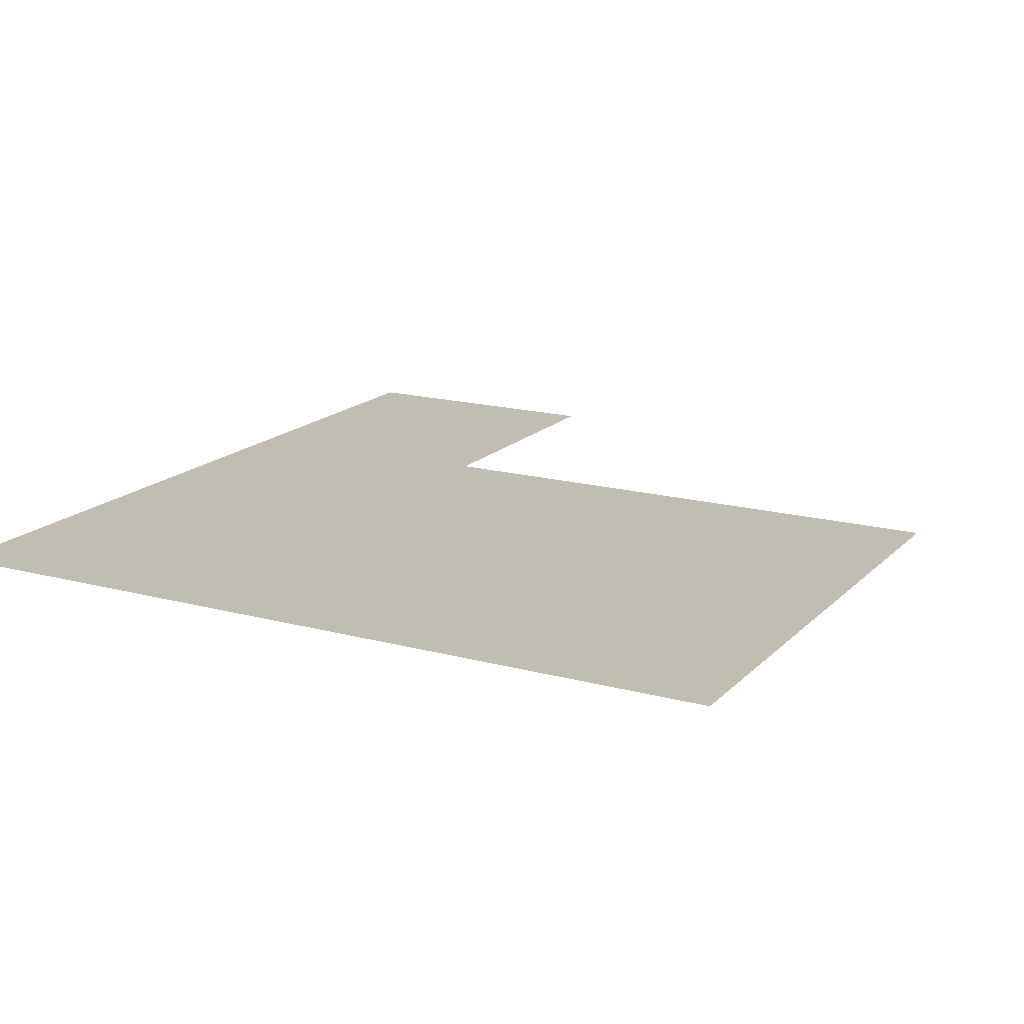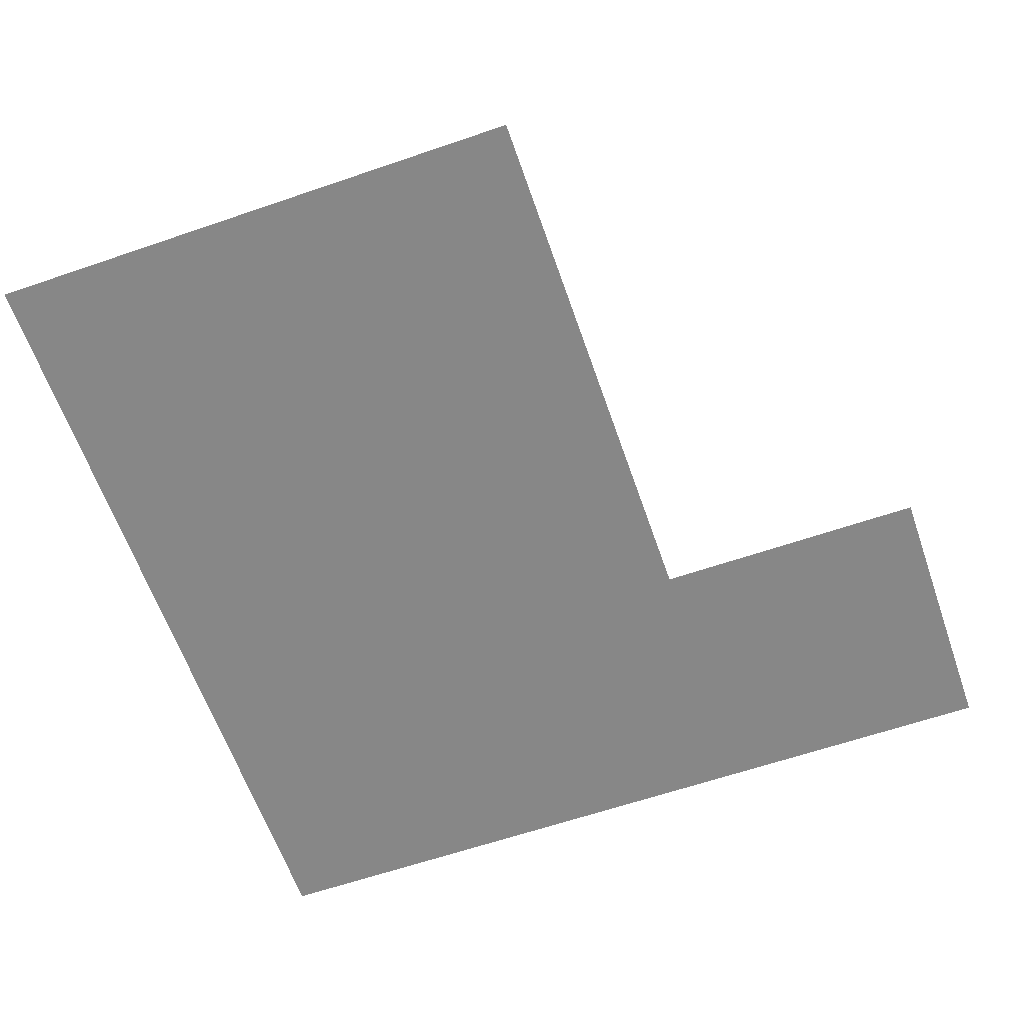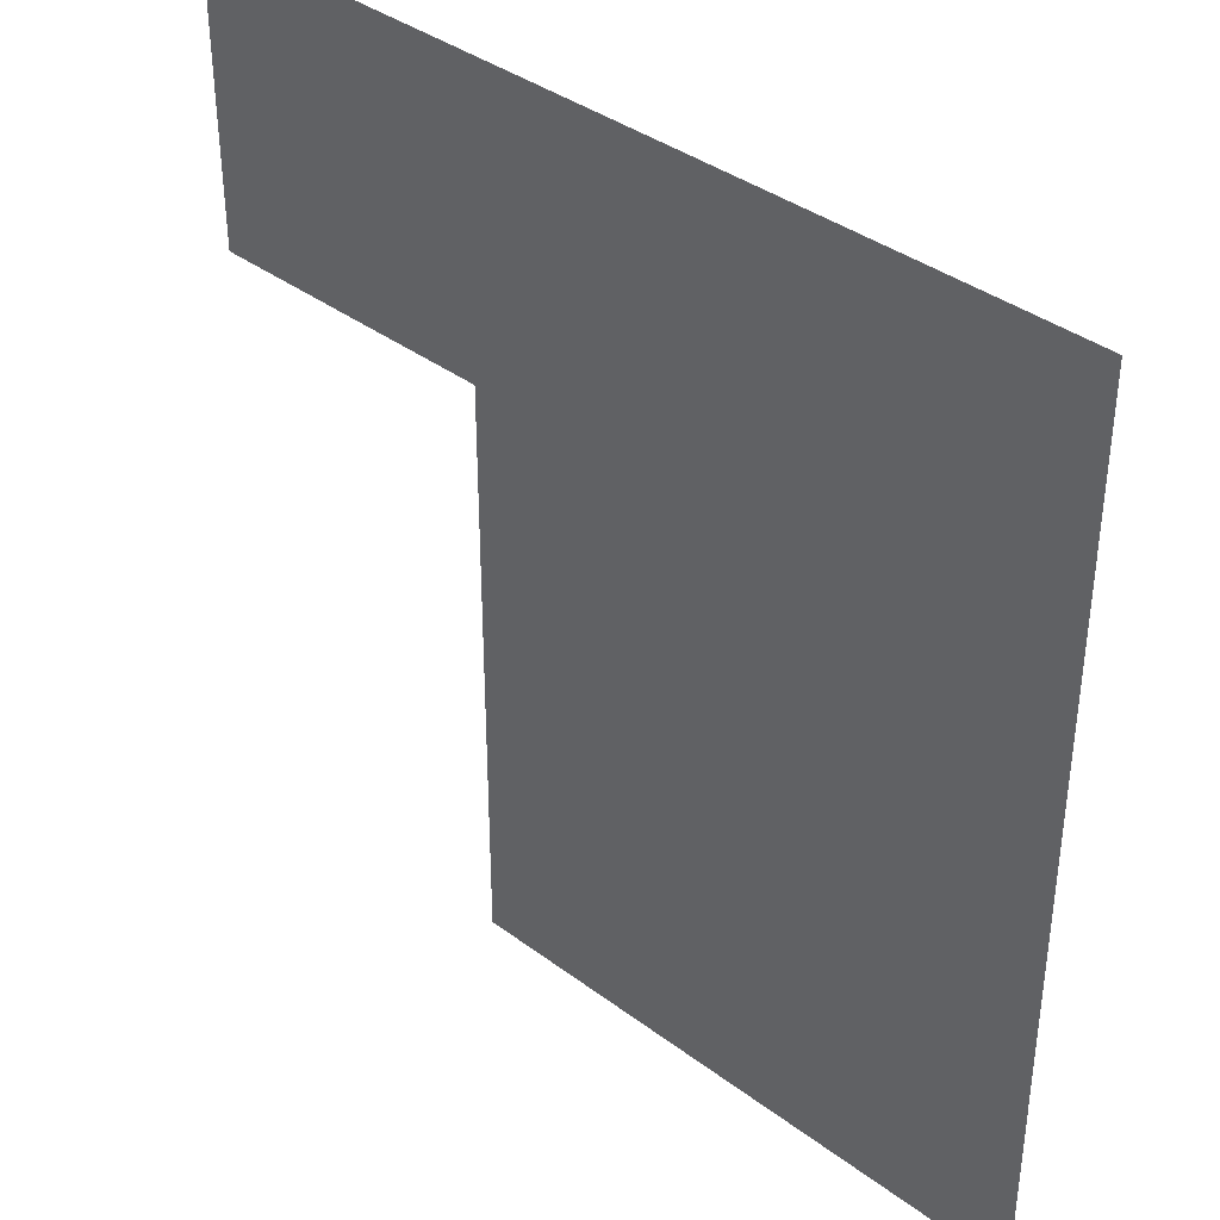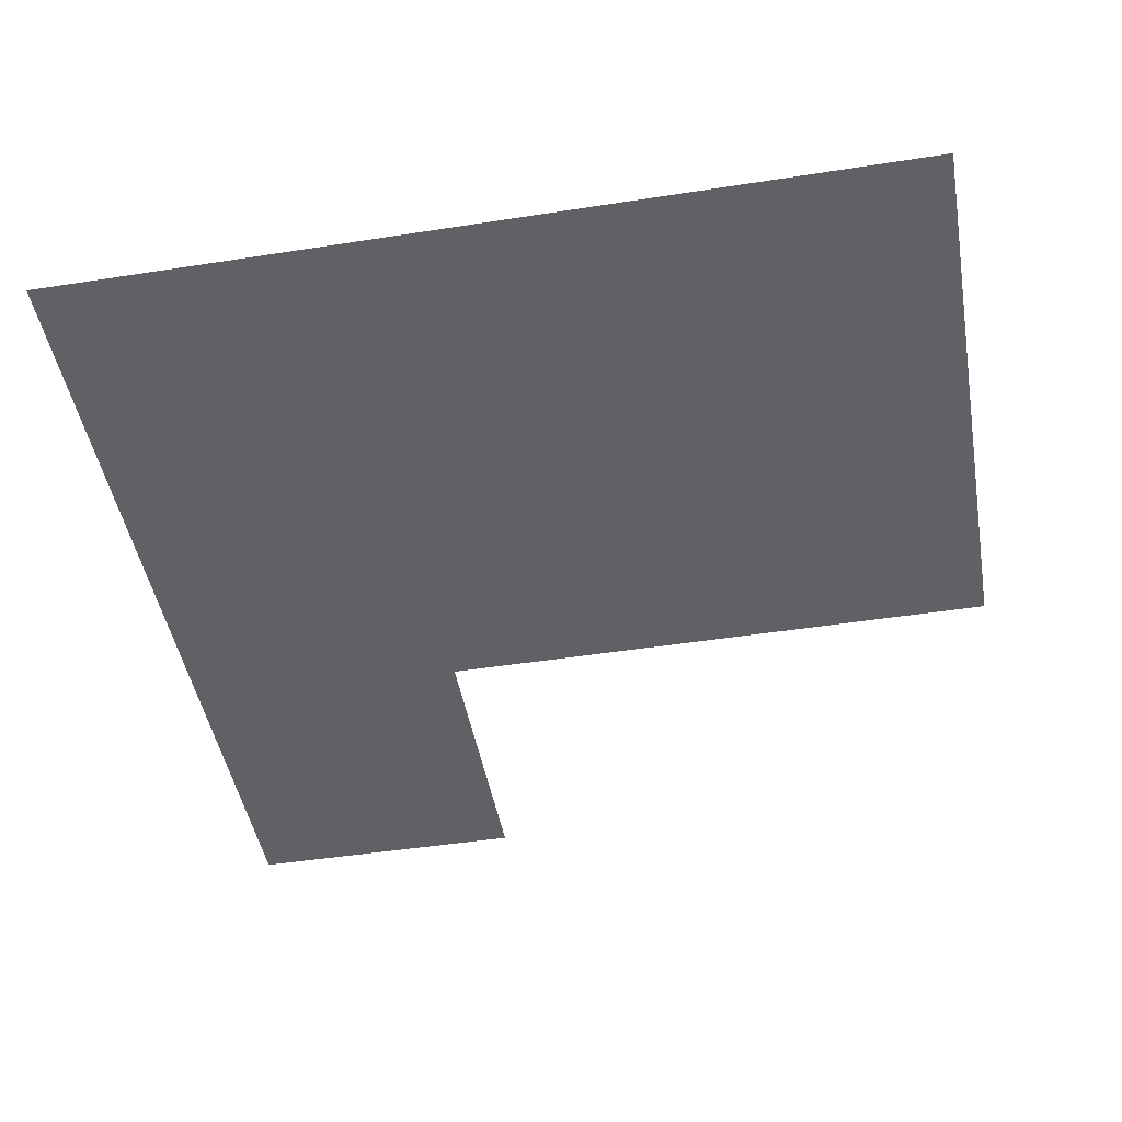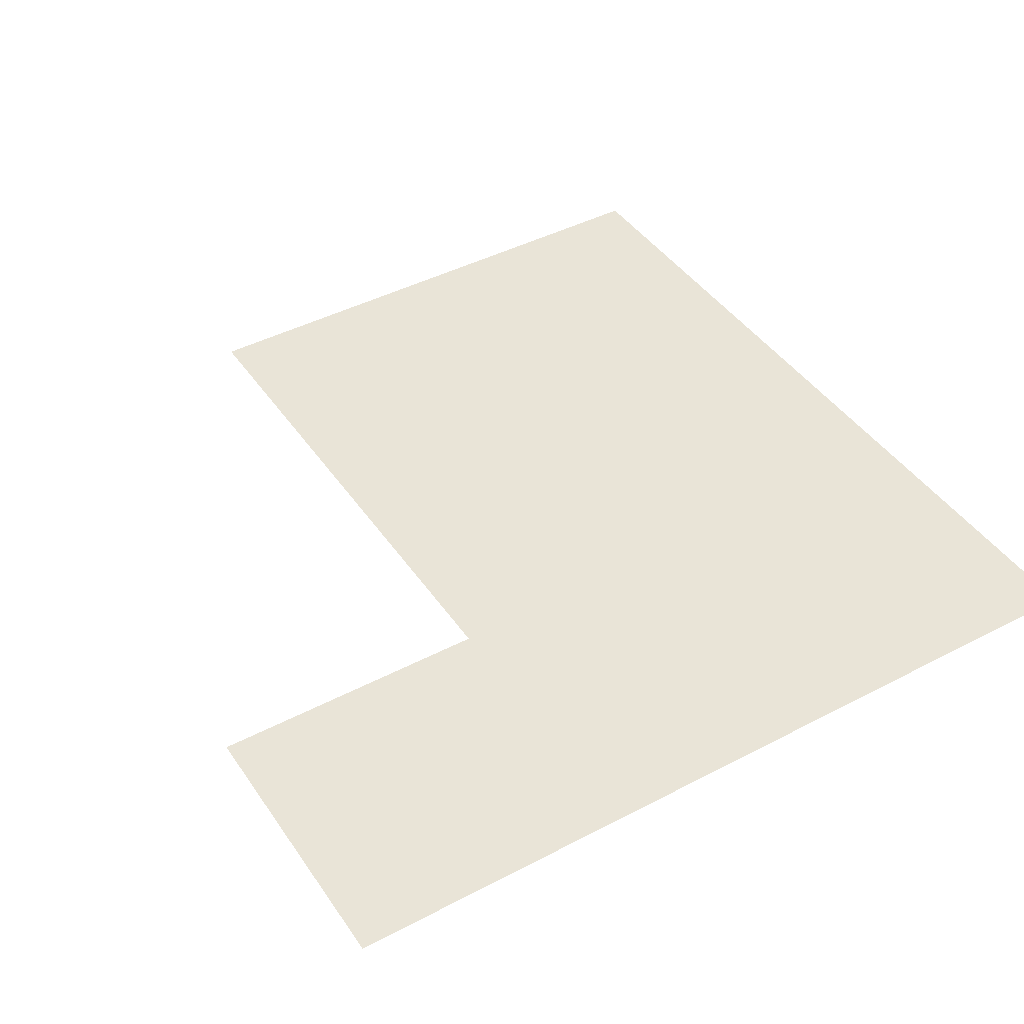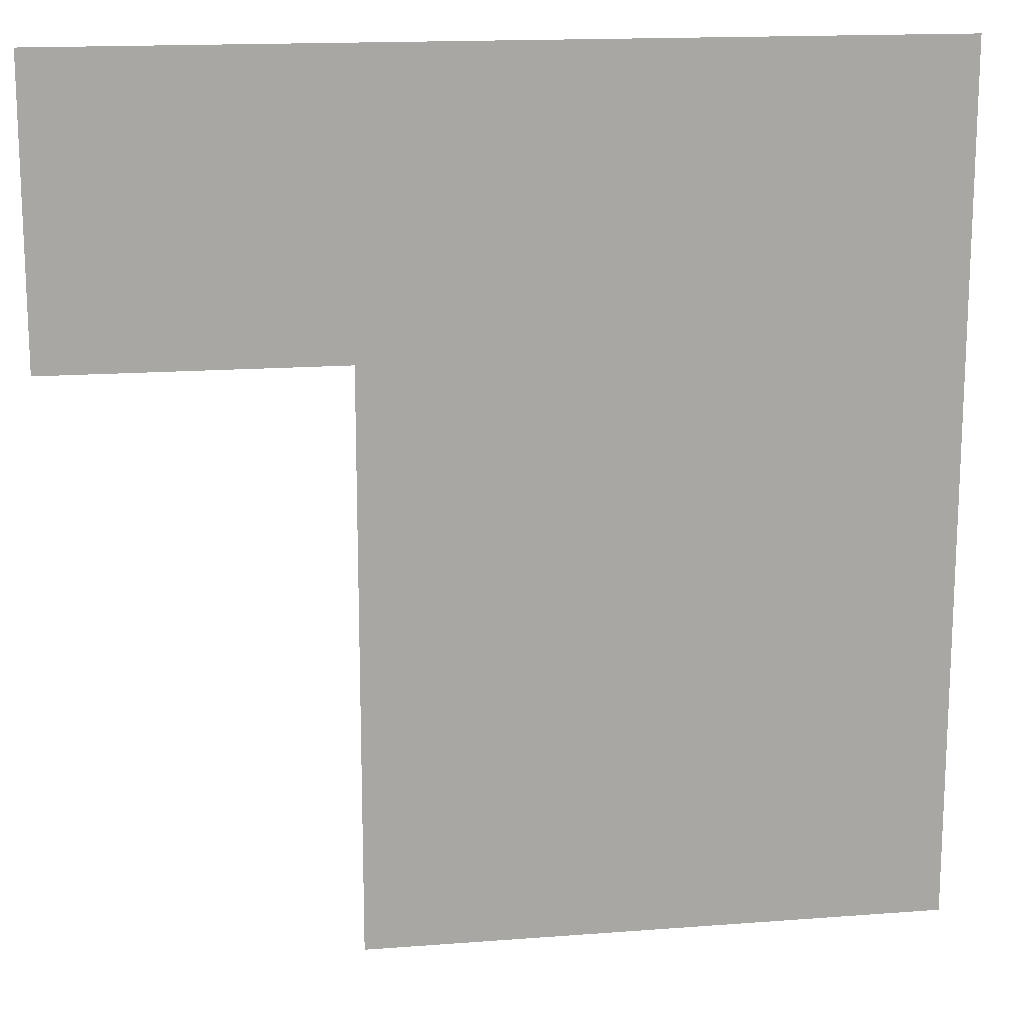
<metadata>
{"format":"obj","ext":"obj","renderer":"f3d","projection":"perspective","resolution":1024,"background":"white","views":[{"elev":16.8,"azim":-61.4,"up":"+Z"},{"elev":-62.3,"azim":19.2,"up":"+Z"},{"elev":38.2,"azim":-136.7,"up":"+Y"},{"elev":-46.5,"azim":-79.9,"up":"+Z"},{"elev":43.3,"azim":148.2,"up":"+Z"},{"elev":15.6,"azim":170.8,"up":"+Y"}]}
</metadata>
<code>
v 5.5 9.5 0
v 5.5 10.5 0
v 5.5 11.5 0
v 5.5 12.5 0
v 6.5 9.5 0
v 6.5 10.5 0
v 6.5 11.5 0
v 6.5 12.5 0
v 7.5 9.5 0
v 7.5 10.5 0
v 7.5 11.5 0
v 7.5 12.5 0
v 8.5 11.5 0
v 8.5 12.5 0
f 11 14 12
f 11 13 14
f 7 12 8
f 7 11 12
f 6 11 7
f 6 10 11
f 5 10 6
f 5 9 10
f 1 6 2
f 1 5 6
f 2 7 3
f 2 6 7
f 3 8 4
f 3 7 8

</code>
